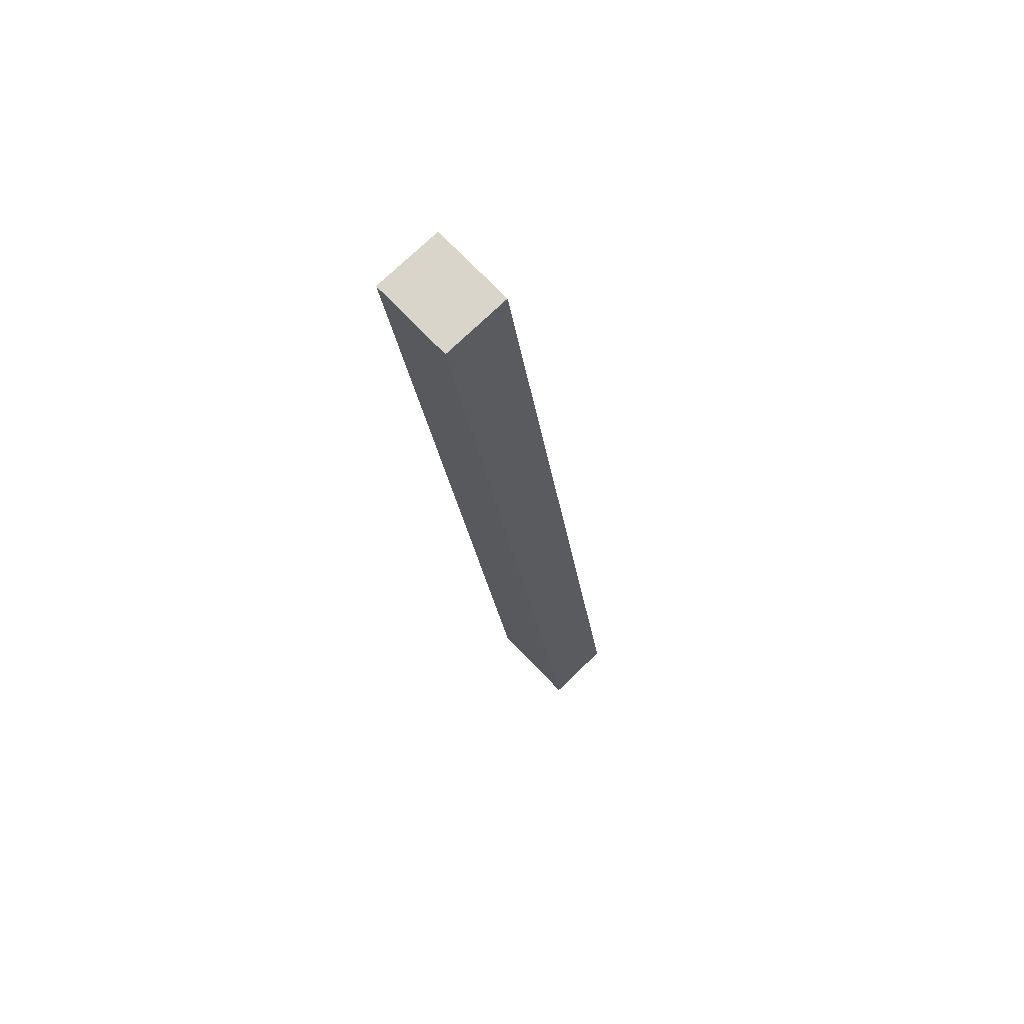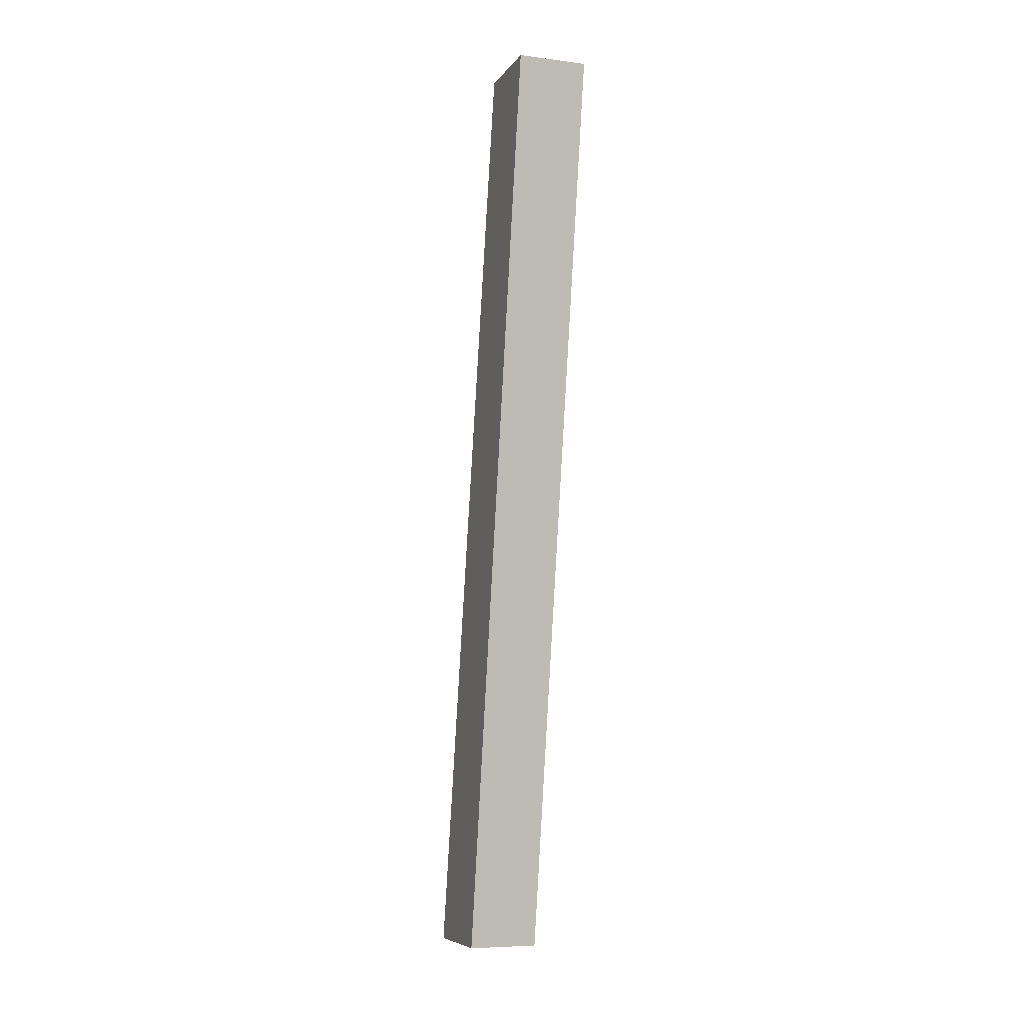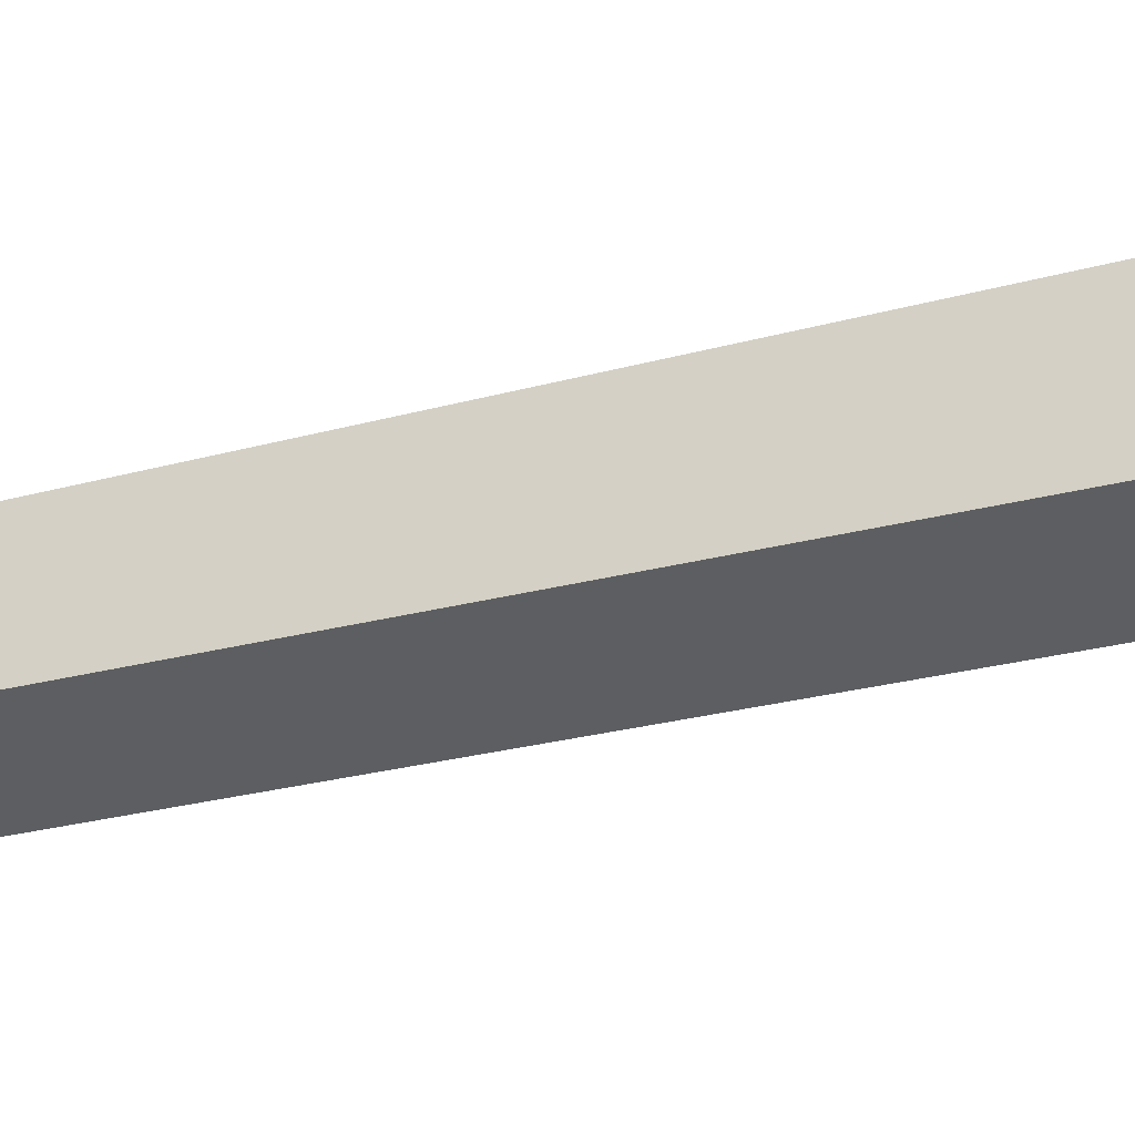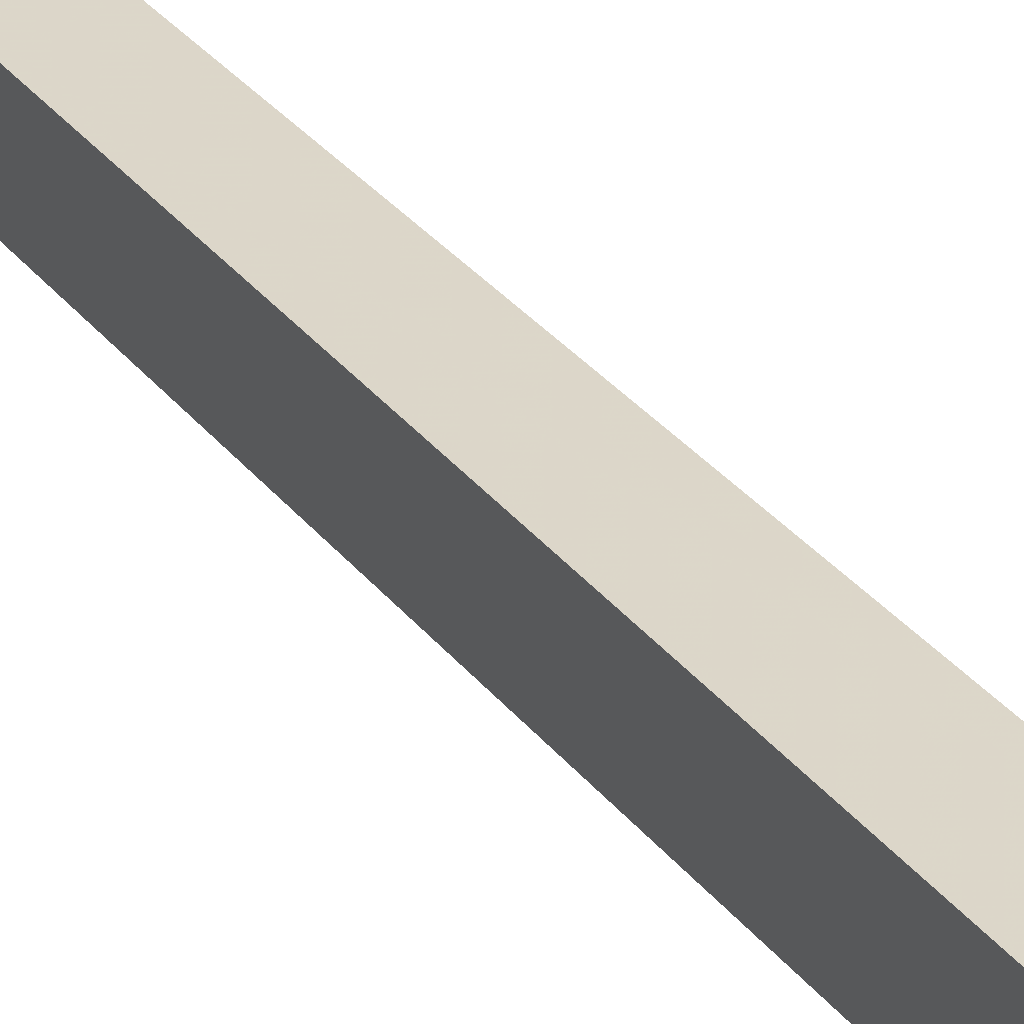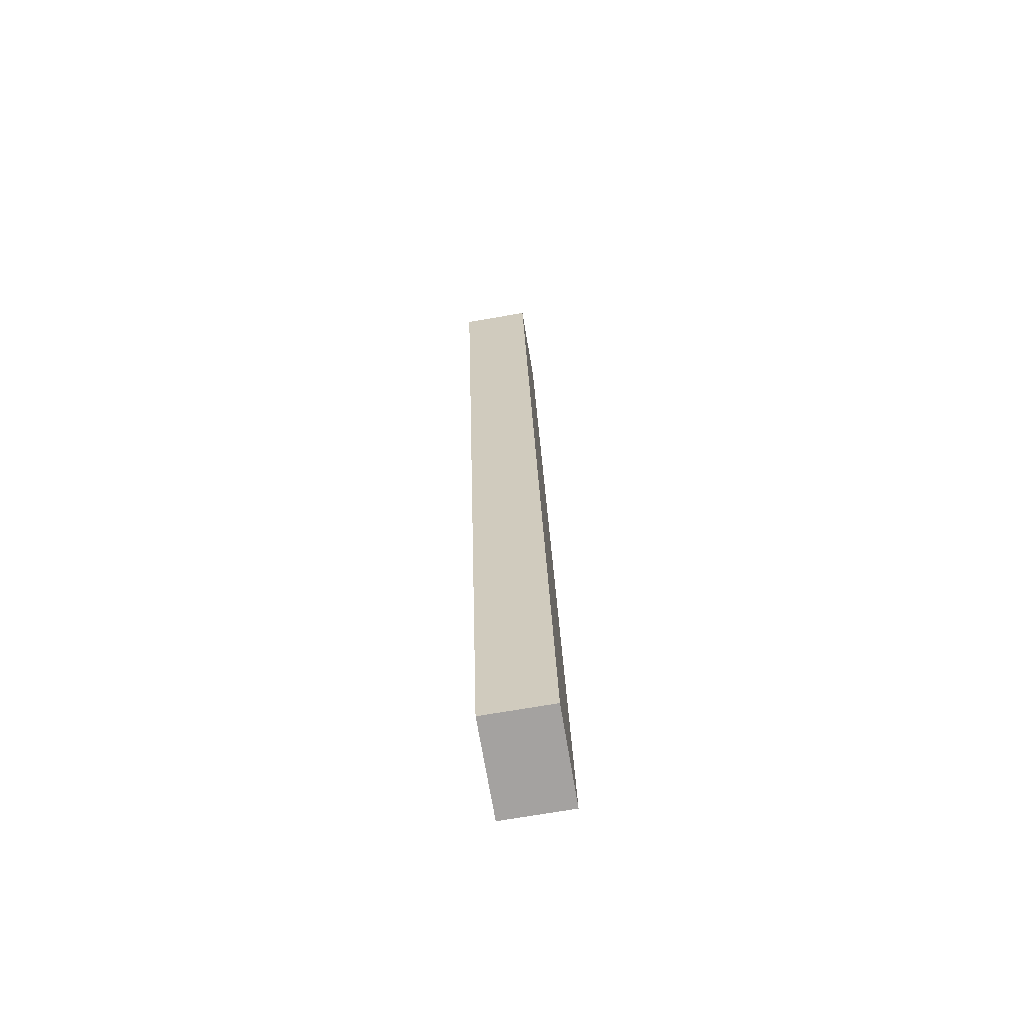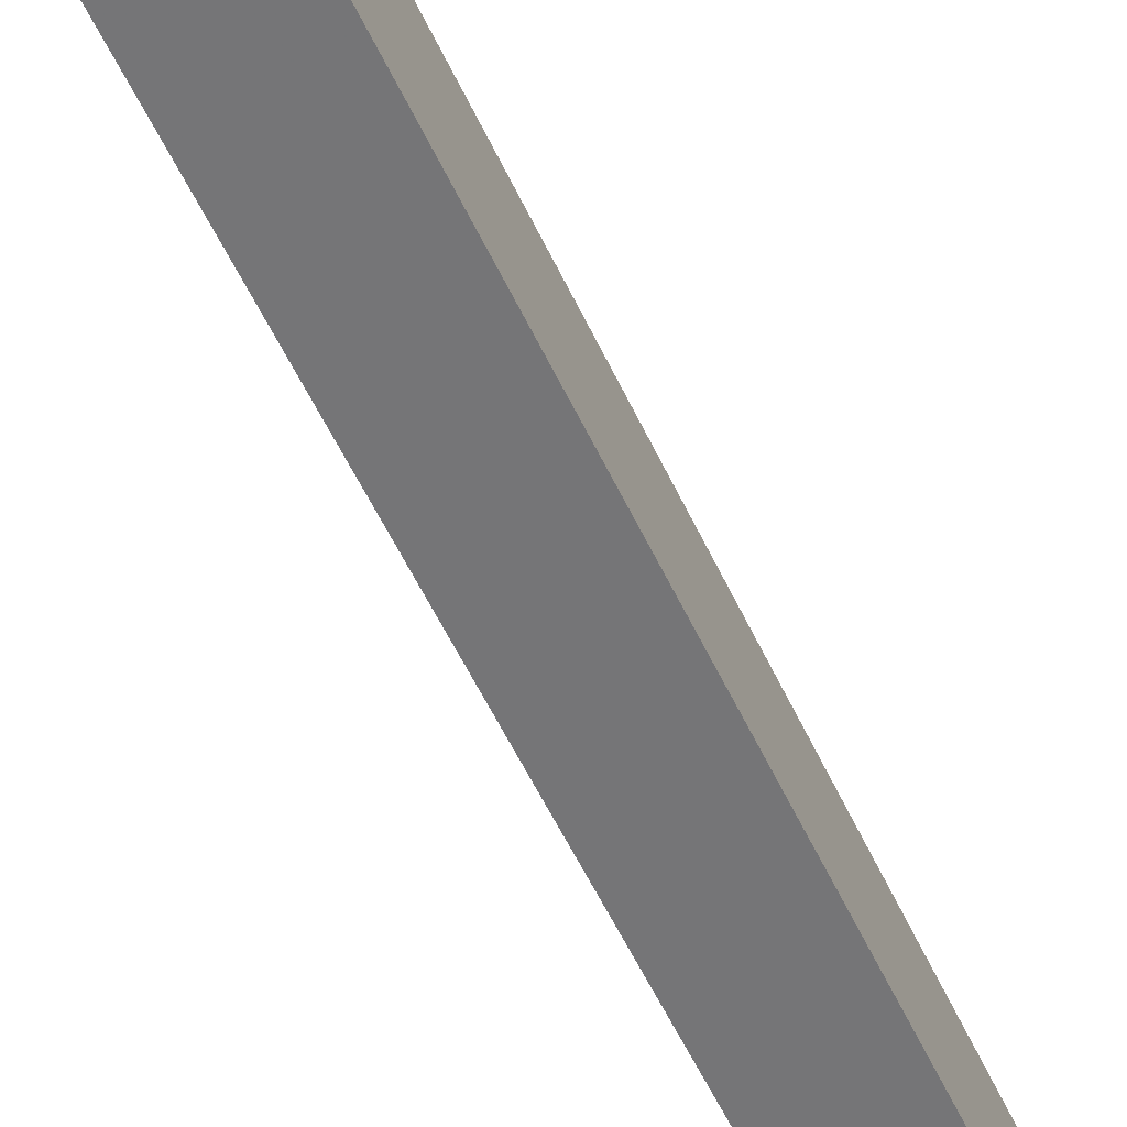
<metadata>
{"format":"obj","ext":"obj","renderer":"f3d","projection":"perspective","resolution":1024,"background":"white","views":[{"elev":74.4,"azim":-44.0,"up":"+Z"},{"elev":-7.3,"azim":160.3,"up":"+Z"},{"elev":-43.7,"azim":115.7,"up":"+Y"},{"elev":40.2,"azim":-29.5,"up":"+Y"},{"elev":-72.7,"azim":-170.3,"up":"+Z"},{"elev":-65.6,"azim":-155.2,"up":"+Y"}]}
</metadata>
<code>
v 78.05 38.9 130
v 86.49 58.9 240
v 86.49 38.9 130
v 78.05 68.9 240
v 78.05 58.9 240
v 86.49 68.9 240
v 78.05 50.57 130
v 86.49 50.57 130
f 2 1 3
f 6 7 4
f 2 8 6
f 4 2 6
f 5 7 1
f 3 7 8
f 1 2 5
f 7 6 8
f 8 2 3
f 2 4 5
f 7 5 4
f 7 3 1

</code>
